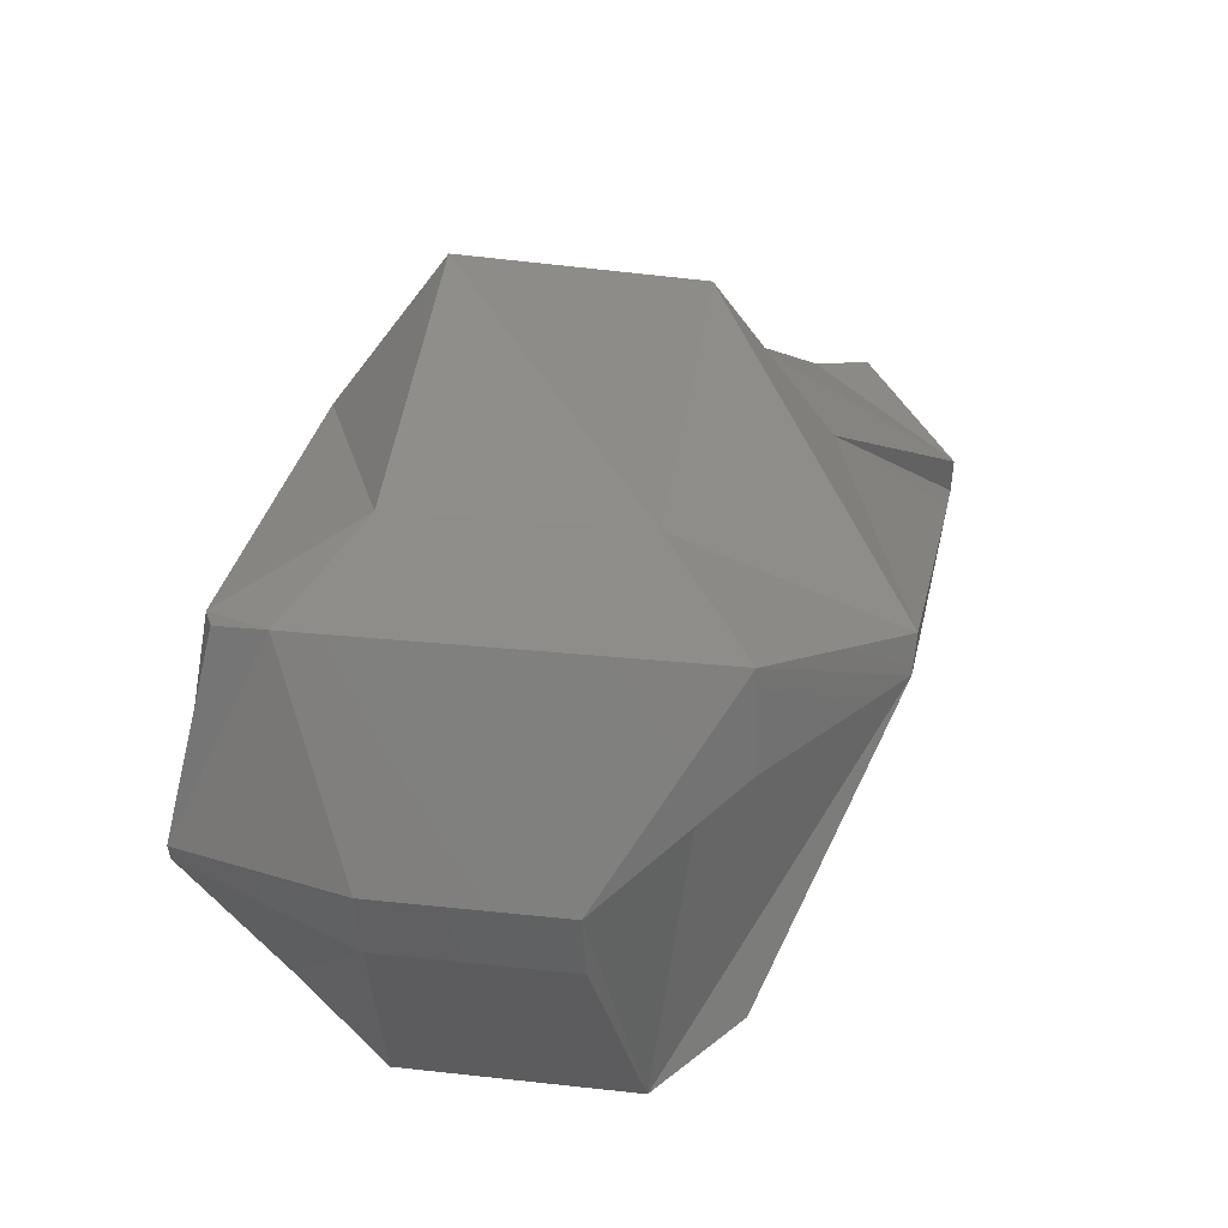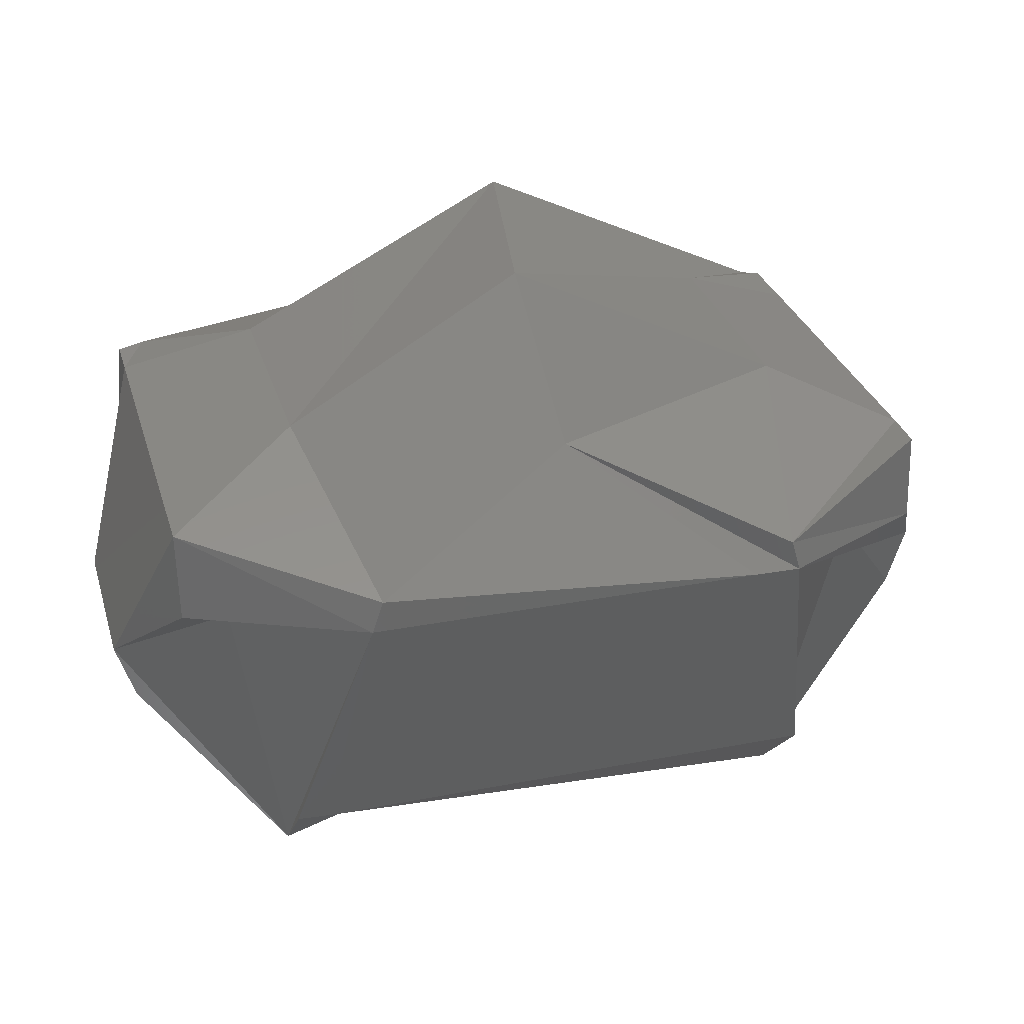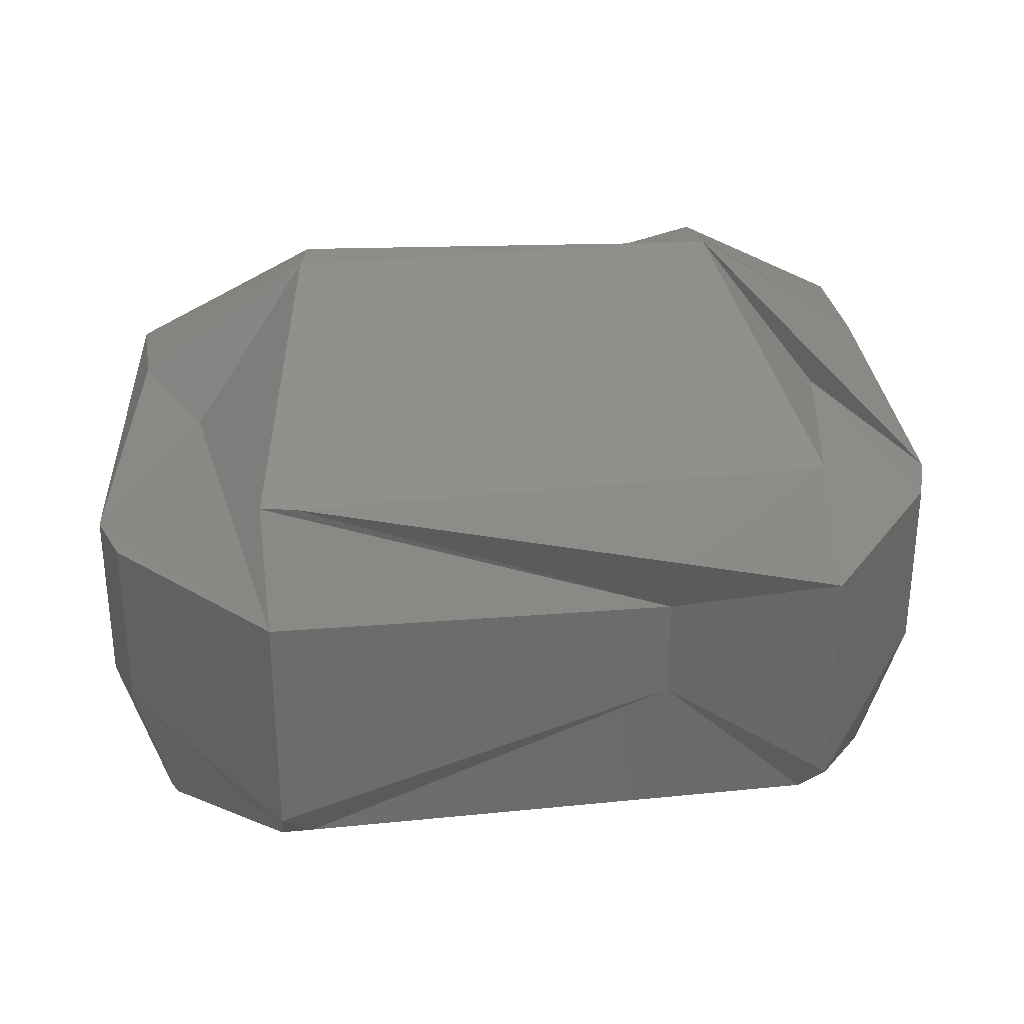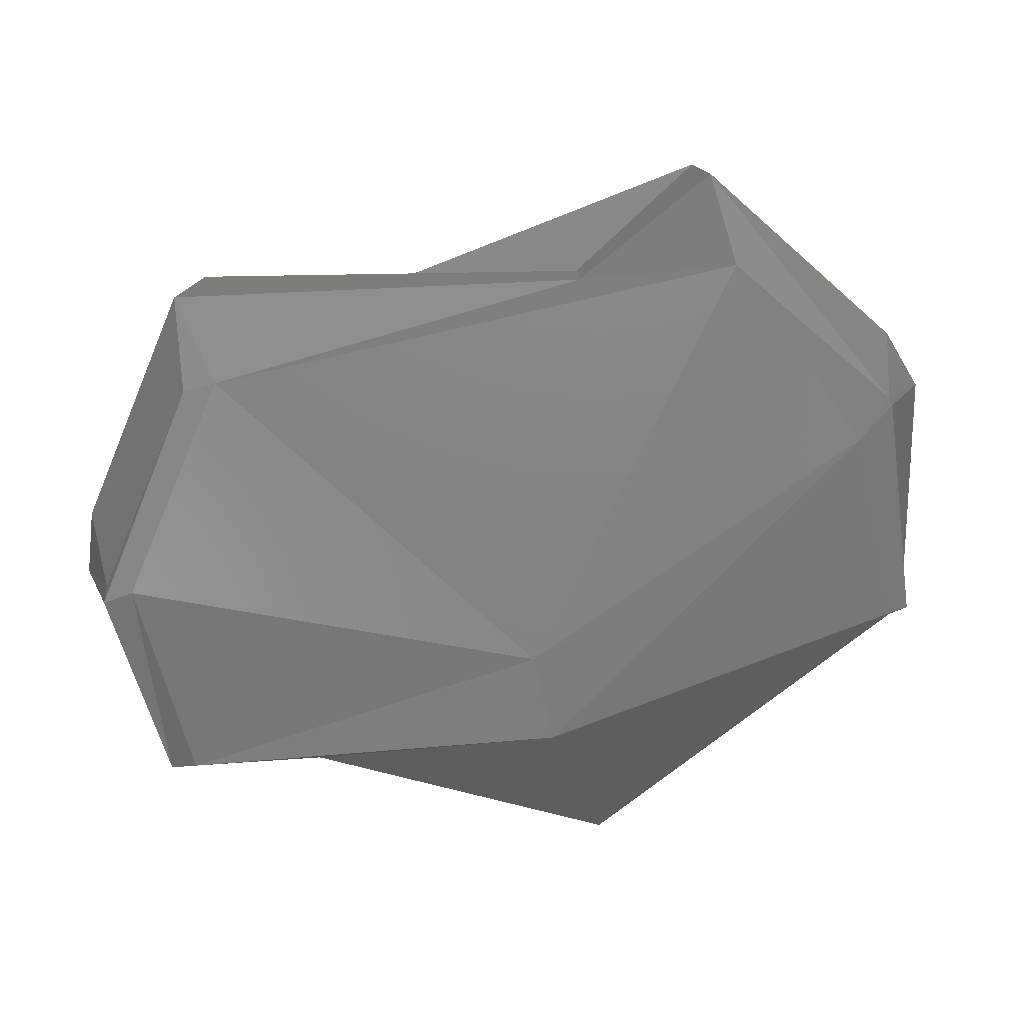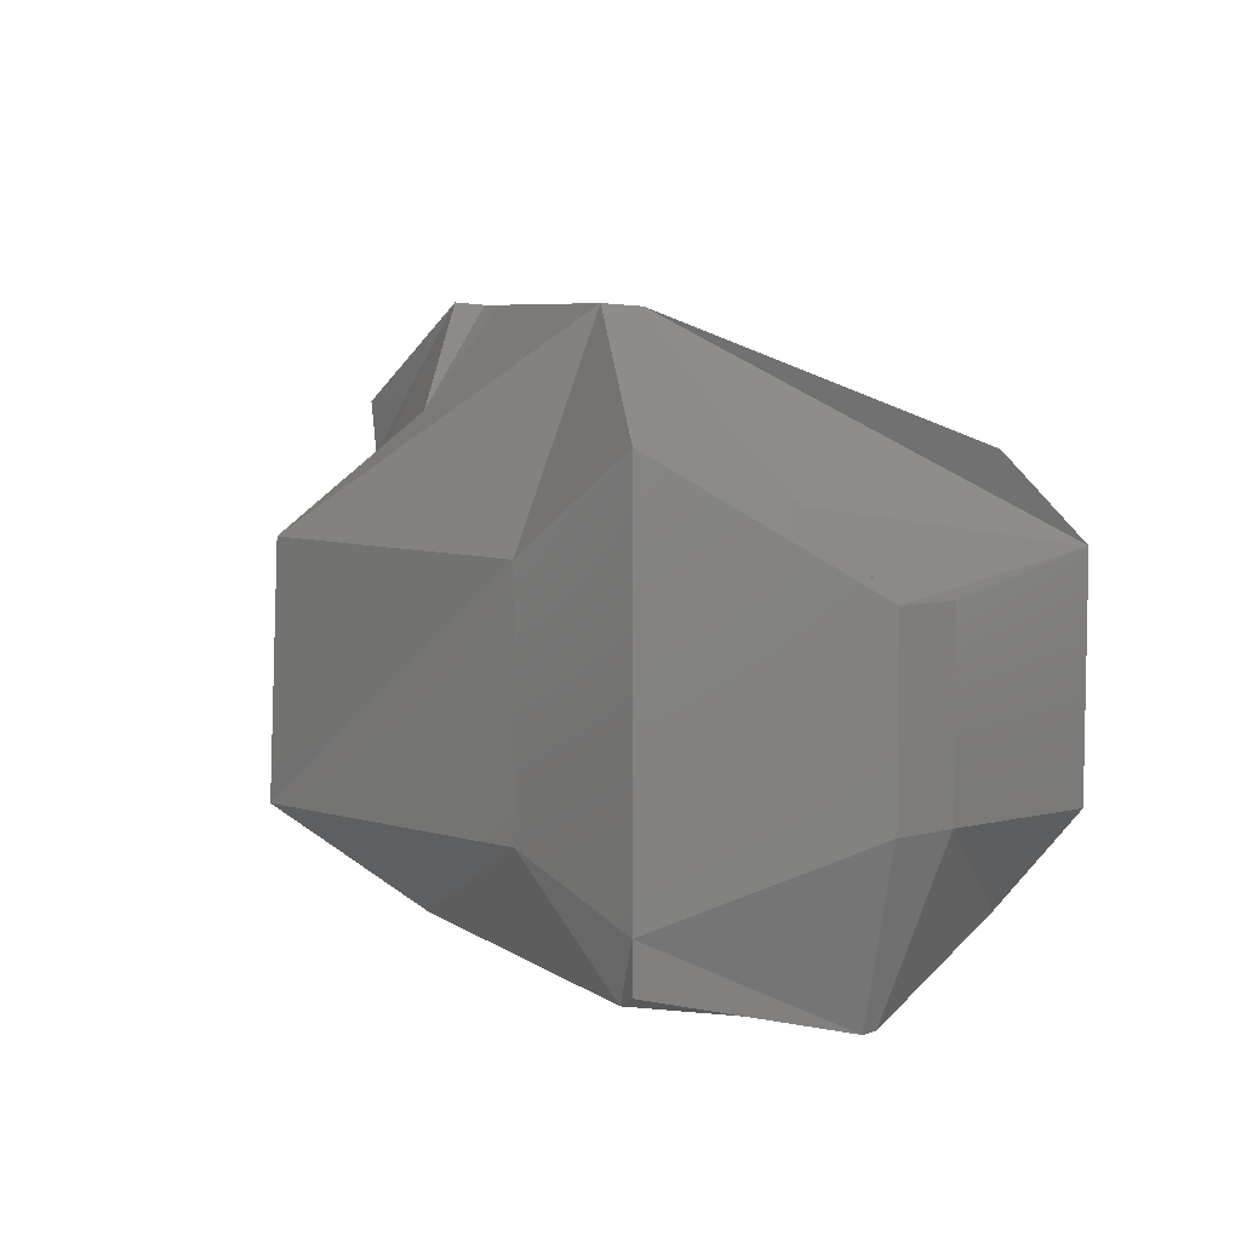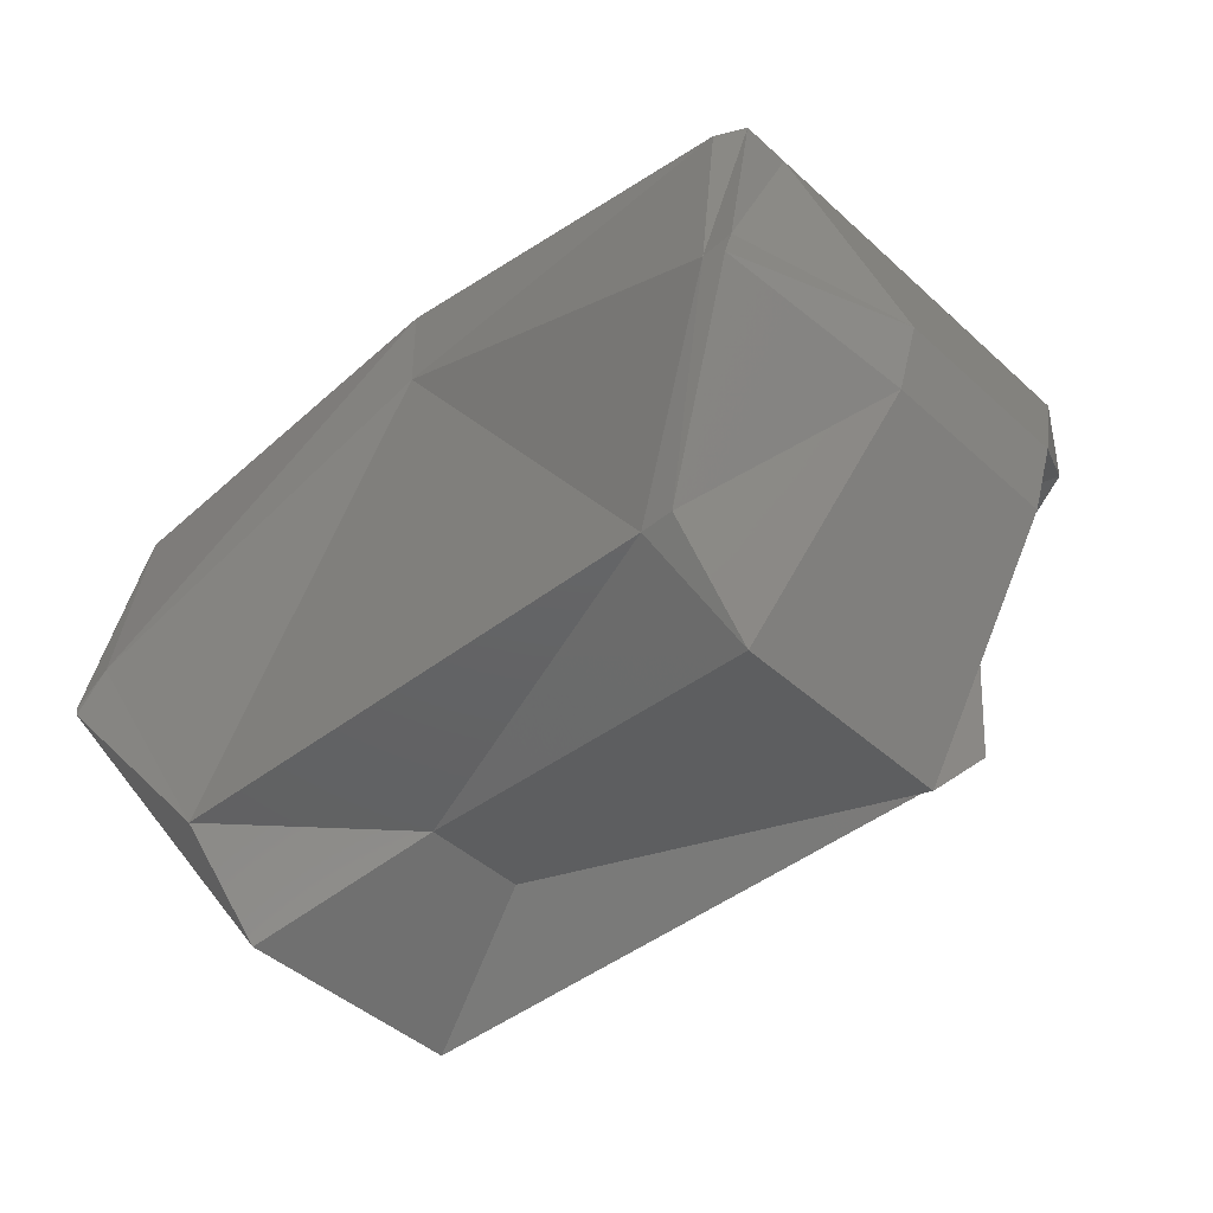
<metadata>
{"format":"stl","ext":"stl","renderer":"f3d","projection":"perspective","resolution":1024,"background":"white","views":[{"elev":23.2,"azim":100.8,"up":"+Z"},{"elev":29.9,"azim":164.4,"up":"+Z"},{"elev":30.8,"azim":171.7,"up":"+Y"},{"elev":-78.5,"azim":-167.1,"up":"+Y"},{"elev":7.0,"azim":69.7,"up":"+Y"},{"elev":-43.2,"azim":42.7,"up":"+Z"}]}
</metadata>
<code>
# stl→obj: 53 verts, 102 faces
v -61.06 -39.9 -173.1
v -68.94 -13.9 -170.6
v -60.79 -39.9 -174.2
v -66.02 -13.9 -179.7
v -55.36 -39.9 -169
v -43.35 -17.65 -211.1
v -43.35 -30.7 -197.7
v -59.05 -25.69 -141.4
v -68.94 14.1 -170.6
v -59.05 25.69 -141.4
v -55.48 -35 -140.4
v -58.05 -34 -140.4
v -43.35 17.65 -211.1
v -66.02 14.1 -179.7
v -7.105e-15 -35 -145.4
v 1.421e-14 -35 -132.4
v -19.85 -7.975 -198.6
v 38.25 -30.63 -197.8
v -38.98 -18.12 -132.4
v -38.98 18.12 -132.4
v -3.364 -18.7 -110.9
v 3.364 18.7 -110.9
v -51.64 25.69 -160
v -33.49 49.19 -151.6
v -58.05 34 -140.4
v -59.05 33 -154.8
v -43.35 30.7 -197.7
v -19.85 7.975 -198.6
v 38.25 30.45 -198.1
v -31.91 49.59 -146.5
v 0 35 -132.4
v -26.48 49.2 -151.6
v 56.99 -39.9 -170.5
v 55.48 -35 -140.4
v 43.25 -17.65 -211.1
v 43.25 -30.7 -197.7
v 43.25 17.65 -211.1
v 38.98 -18.12 -132.4
v 38.98 18.12 -132.4
v 43.25 30.7 -197.7
v 31.91 49.59 -146.5
v 33.49 49.19 -151.6
v 61.52 -39.9 -170
v 59.65 -33 -140.4
v 65.92 -13.9 -179.7
v 60.44 -39.9 -172.4
v 65.92 14.1 -179.7
v 59.65 -25.69 -140.4
v 59.65 33 -140.4
v 51.61 25.69 -159.9
v 68.84 14.1 -170.6
v 59.41 33.24 -154.4
v 68.84 -13.9 -170.6
f 1 2 3
f 4 3 2
f 5 1 3
f 6 3 4
f 7 5 3
f 6 7 3
f 8 2 1
f 9 4 2
f 10 2 8
f 10 9 2
f 11 1 5
f 12 8 1
f 11 12 1
f 13 6 4
f 9 14 4
f 13 4 14
f 15 5 7
f 16 11 5
f 16 5 15
f 17 7 6
f 18 15 7
f 17 18 7
f 17 6 13
f 19 8 12
f 20 8 19
f 20 10 8
f 19 12 11
f 21 19 11
f 21 11 16
f 22 20 19
f 22 19 21
f 23 14 9
f 13 14 23
f 24 23 9
f 25 9 10
f 26 9 25
f 24 9 26
f 24 13 23
f 27 13 24
f 28 17 13
f 29 28 13
f 29 13 27
f 30 10 20
f 30 25 10
f 31 30 20
f 31 20 22
f 30 26 25
f 24 26 30
f 31 24 30
f 32 27 24
f 31 32 24
f 33 15 18
f 34 16 15
f 34 15 33
f 35 18 17
f 36 33 18
f 35 36 18
f 37 17 28
f 37 35 17
f 38 21 16
f 38 16 34
f 39 22 21
f 39 21 38
f 40 28 29
f 40 37 28
f 41 31 22
f 41 22 39
f 29 27 32
f 42 29 32
f 41 32 31
f 41 42 32
f 40 29 42
f 43 33 36
f 44 34 33
f 44 33 43
f 45 36 35
f 45 46 36
f 43 36 46
f 47 35 37
f 47 45 35
f 48 38 34
f 44 48 34
f 49 39 38
f 49 38 48
f 40 42 37
f 50 37 42
f 51 37 50
f 47 37 51
f 49 41 39
f 52 50 42
f 49 42 41
f 52 42 49
f 52 51 50
f 45 53 46
f 43 46 53
f 47 53 45
f 48 43 53
f 51 48 53
f 47 51 53
f 44 43 48
f 49 48 51
f 52 49 51

</code>
